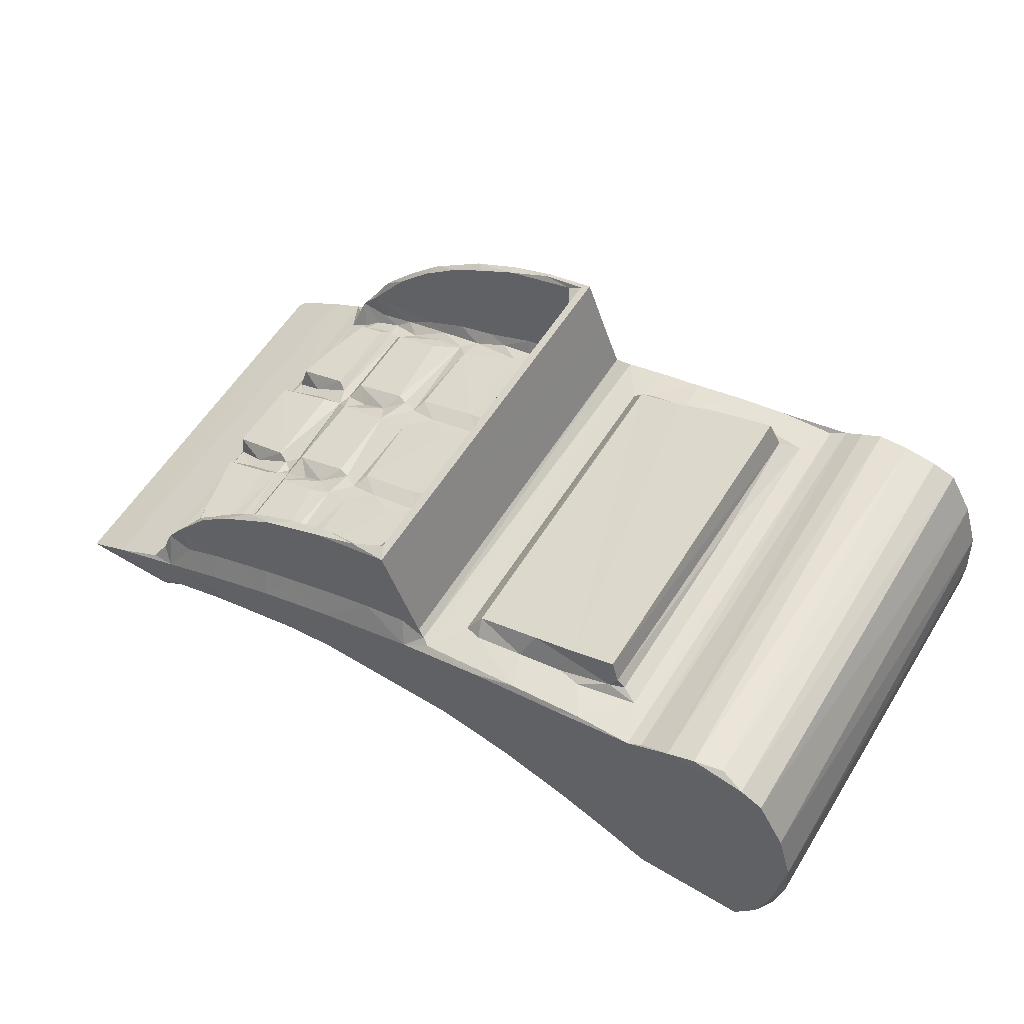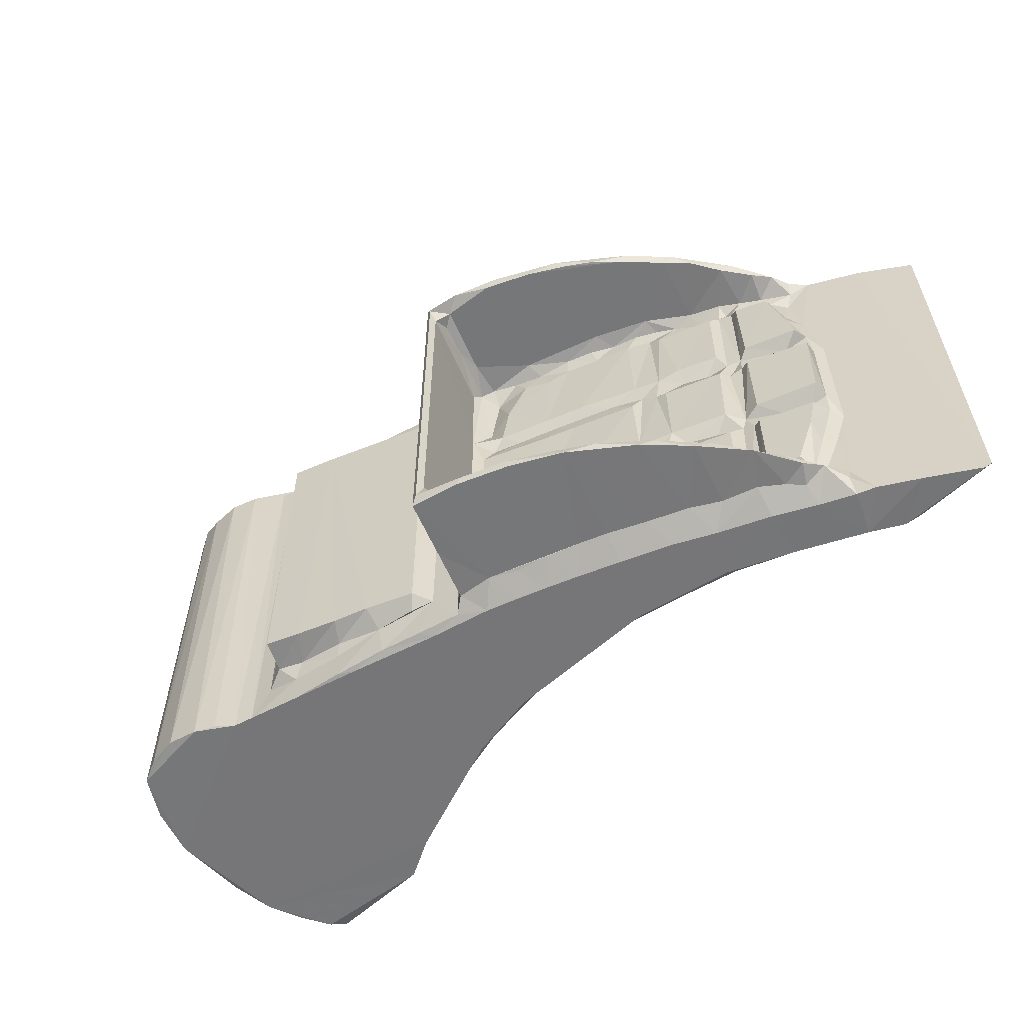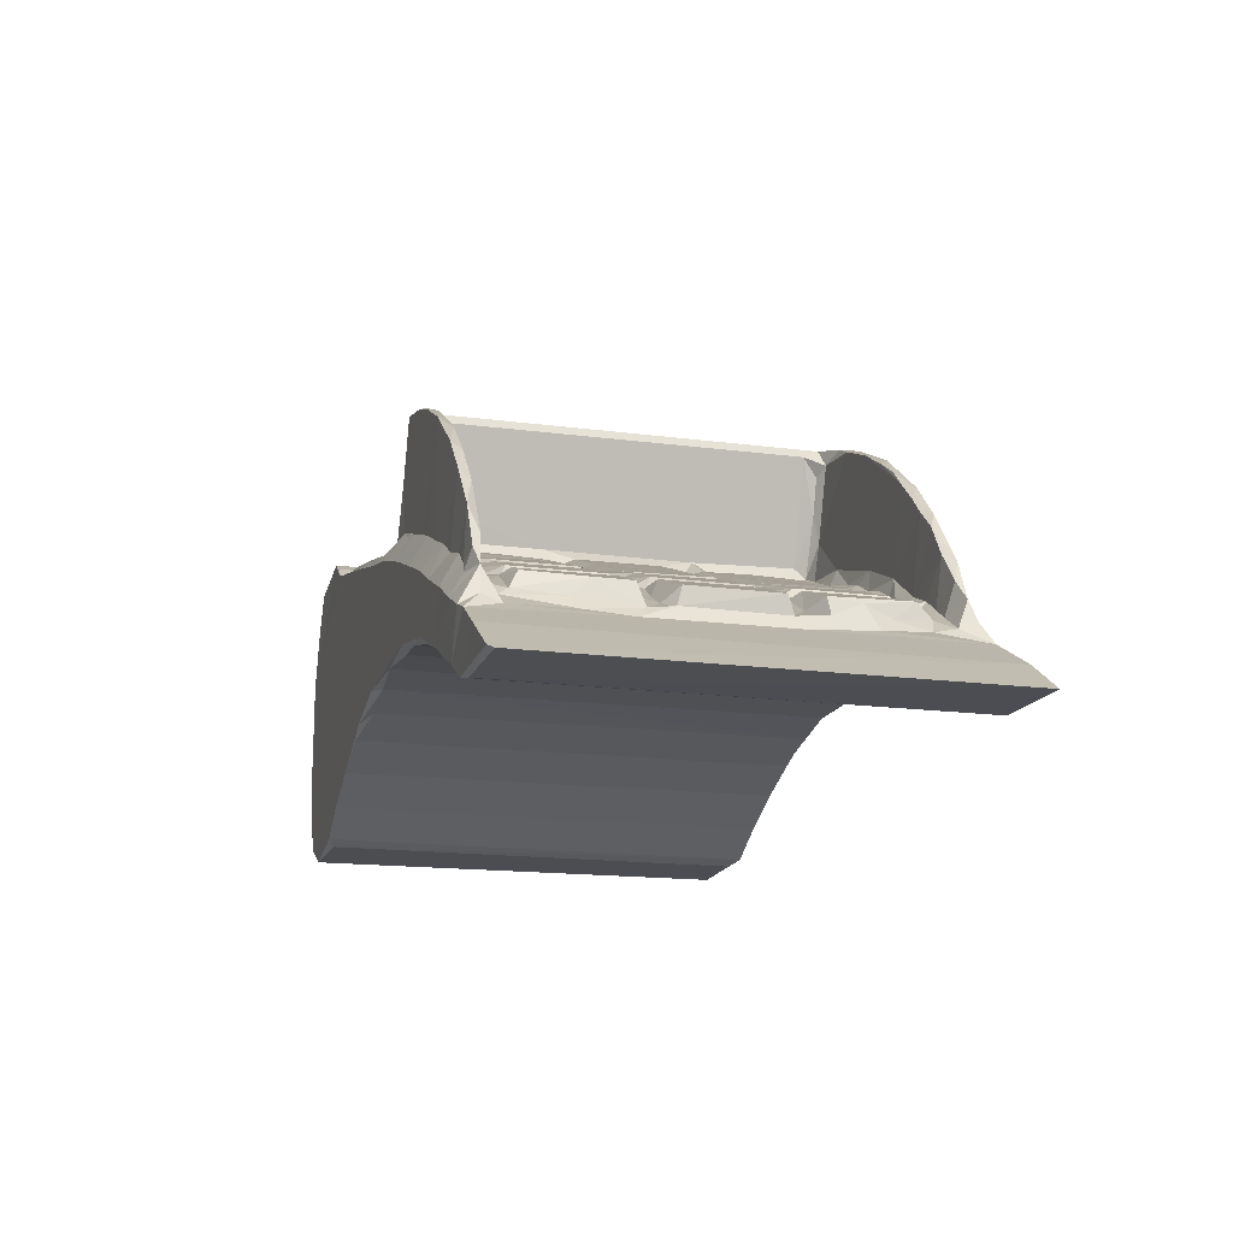
<metadata>
{"format":"obj","ext":"obj","renderer":"f3d","projection":"perspective","resolution":1024,"background":"white","views":[{"elev":58.4,"azim":-148.1,"up":"+Z"},{"elev":-56.9,"azim":43.4,"up":"+Y"},{"elev":-16.4,"azim":74.8,"up":"+Z"}]}
</metadata>
<code>
v -69.44 33.55 0.003005
v -69.53 33.52 0.1198
v -69.41 37.02 0.0007651
v -68.68 33.58 0.0007419
v -68.56 33.52 0.04029
v -68.7 37 -0.0002957
v -69.77 33.52 0.6456
v -69.66 33.52 0.3601
v -69.78 37.03 0.6789
v -69.83 33.55 0.9985
v -69.79 33.52 1.624
v -69.84 33.58 1.292
v -68.44 33.52 2.258
v -69.5 37.06 0.06369
v -69.84 37.03 1.055
v -69.82 37.06 1.477
v -68.21 33.52 0.2358
v -67.78 33.52 0.4273
v -67.85 33.52 2.109
v -67.13 33.52 0.6648
v -67.31 33.53 0.5847
v -68.56 37.05 0.03734
v -68.2 37.06 0.2409
v -67.76 37.06 0.4338
v -66.84 33.59 0.6957
v -66.53 33.52 0.7849
v -66.59 33.52 1.782
v -66.37 33.58 0.7623
v -65.87 33.54 0.786
v -66.1 33.52 1.669
v -65.6 33.52 1.509
v -67.3 37.03 0.587
v -66.81 37.04 0.7005
v -66.36 37 0.763
v -69.65 33.52 2.029
v -69.44 33.52 2.366
v -68.74 33.52 2.446
v -69.25 33.54 2.457
v -69 33.55 2.494
v -68.58 33.53 2.363
v -69.69 37.06 1.945
v -69.46 37.06 2.349
v -69.28 37.06 2.448
v -69.08 37 2.49
v -68.85 37.04 2.477
v -68.63 37.06 2.395
v -68.31 33.55 2.194
v -68.15 33.81 2.165
v -67.99 33.9 2.233
v -67.31 33.52 1.973
v -67.44 33.53 2.041
v -67.88 33.77 2.125
v -67.89 33.94 2.466
v -67.78 33.89 2.154
v -67.61 33.93 2.362
v -67.46 33.77 2.052
v -67.41 33.87 2.086
v -67.3 33.93 2.249
v -68.02 34.87 2.208
v -68.29 37.06 2.188
v -68.39 37.03 2.228
v -67.89 36.64 2.465
v -67.54 36.65 2.341
v -67.01 33.55 1.952
v -67.04 33.83 1.981
v -66.68 33.55 1.873
v -66.72 33.84 1.923
v -66.55 33.89 1.85
v -66.64 33.94 2.004
v -67.03 33.95 2.15
v -66.32 33.56 1.784
v -66.21 33.63 1.863
v -66.06 33.64 2.27
v -66.12 33.81 1.866
v -66.08 33.75 1.766
v -66.64 36.64 2.007
v -66.09 34.47 1.752
v -66.12 34.71 1.868
v -66.27 36.96 1.81
v -66.06 34.66 1.77
v -66.54 36.71 1.844
v -66.33 37.01 1.788
v -66.02 34.82 1.718
v -66.04 34.95 1.783
v -66.21 36.94 1.864
v -65.89 36.94 2.73
v -69.66 37.06 0.3674
v -69.74 37.06 0.6959
v -67.14 37.06 0.6594
v -65.27 37.06 1.4
v -65.88 37.03 0.7859
v -66.5 37.06 0.7933
v -66.12 37.06 1.688
v -68.02 36.65 2.209
v -68.15 36.71 2.165
v -67.96 36.66 2.288
v -67.61 37.06 2.034
v -67.82 37.03 2.11
v -66.84 37.06 1.879
v -67.9 36.69 2.194
v -67.65 36.78 2.088
v -67.47 36.73 2.061
v -67.18 36.64 2.203
v -67.19 37.03 1.995
v -66.05 35.63 1.788
v -66.13 35.89 1.861
v -66.12 36.72 1.88
v -66.1 36.81 1.79
v -67.09 36.75 1.983
v -66.68 36.75 1.889
v -66.04 36.94 1.857
v -65.24 33.52 0.7902
v -65.85 33.52 1.591
v -65.36 33.52 1.422
v -65.38 33.58 0.7632
v -64.91 33.54 0.6953
v -64.48 33.52 0.643
v -65.01 33.52 1.289
v -64.61 33.52 1.134
v -64.96 33.63 1.504
v -64.65 33.63 1.371
v -65.07 33.76 1.423
v -65.09 33.85 1.408
v -64.88 33.71 1.422
v -64.77 33.79 1.281
v -64.74 33.98 1.305
v -65.35 37.04 0.7597
v -64.72 34.64 1.295
v -64.85 37.04 0.6855
v -64.92 34.79 1.335
v -65.17 34.94 1.461
v -64.67 34.75 1.24
v -64.71 34.94 1.282
v -64.43 33.55 0.5816
v -63.96 33.52 0.4221
v -64.29 33.52 0.9805
v -64.34 33.63 1.245
v -64.55 33.71 1.312
v -64.64 33.88 1.23
v -64.37 33.76 1.137
v -64.36 33.85 1.108
v -64.38 33.98 1.169
v -64.1 33.63 1.114
v -63.94 33.64 1.644
v -63.94 33.73 0.978
v -64.19 33.72 1.128
v -64.08 33.84 0.9757
v -63.98 33.97 1.02
v -63.6 33.54 0.2647
v -63.88 33.52 0.8059
v -63.54 33.52 0.6368
v -63.94 37.05 0.417
v -63.42 33.52 0.1701
v -63.53 33.6 0.7984
v -63.57 33.77 0.7586
v -63.47 33.88 0.7083
v -63.43 33.8 0.6505
v -63.82 33.63 1.027
v -63.64 33.64 1.296
v -63.81 33.77 0.8706
v -63.92 33.93 0.9387
v -63.82 33.88 0.8966
v -63.52 33.71 1.067
v -63.86 33.71 1.538
v -63.65 33.63 0.8995
v -63.44 33.64 0.9498
v -63.62 33.72 0.8598
v -63.5 33.95 0.8404
v -63.74 33.95 0.9297
v -64.42 37.03 0.5808
v -64.44 34.65 1.192
v -64.53 34.69 1.197
v -63.98 34.65 1.018
v -64.35 34.81 1.099
v -64.44 34.96 1.187
v -64.54 35.67 1.198
v -64.44 35.63 1.19
v -64.12 34.8 0.9848
v -63.99 34.95 1.023
v -63.82 34.72 0.8927
v -63.91 34.76 0.9103
v -63.36 34.39 0.7889
v -63.74 34.67 0.9302
v -63.31 34.66 0.7688
v -63.53 37.02 0.2325
v -63.5 34.75 0.7254
v -63.6 34.83 0.765
v -63.87 34.87 0.9029
v -63.92 35.62 0.9399
v -63.97 35.63 1.018
v -63.82 35.7 0.8948
v -63.73 34.92 0.9268
v -63.25 34.94 0.7487
v -63.74 35.66 0.9291
v -63.17 33.53 0.03035
v -63.04 33.55 0.0004191
v -62.41 33.53 0.03166
v -62.37 33.57 0.002034
v -63.27 33.52 0.5167
v -63.13 33.53 0.46
v -63.34 33.67 0.8073
v -63.26 33.66 0.5966
v -63.27 33.81 0.5425
v -62.82 33.52 0.2828
v -63.2 34.64 0.5032
v -62.62 33.53 0.1578
v -62.38 37.04 0.0004989
v -63.26 37.06 0.07639
v -63.37 34.25 0.6563
v -63.29 34.32 0.55
v -63.27 34.71 0.587
v -63.38 34.83 0.6568
v -63.26 34.91 0.6095
v -63.26 35.68 0.6044
v -63.24 35.63 0.7419
v -62.78 37.05 0.2586
v -65.93 33.63 1.833
v -65.71 33.62 1.735
v -65.98 33.87 1.673
v -65.78 33.84 1.64
v -65.76 33.71 1.745
v -65.61 33.76 1.611
v -66.02 33.8 2.144
v -65.85 33.71 2.235
v -65.44 33.63 1.671
v -65.68 33.98 1.65
v -65.4 33.78 1.521
v -65.49 33.91 1.566
v -65.31 33.71 1.606
v -65.89 33.64 2.732
v -65.49 33.64 2.638
v -65.87 33.76 2.409
v -65.82 33.87 2.69
v -65.72 33.71 2.686
v -65.47 33.68 2.649
v -65.12 33.71 2.499
v -65.18 33.63 1.584
v -65.26 33.89 1.479
v -64.71 33.63 2.288
v -64.8 33.71 2.321
v -64.5 33.71 2.14
v -65.1 33.63 2.488
v -65.83 33.71 2.756
v -66.01 34.5 1.704
v -65.83 34.29 1.706
v -65.92 34.69 1.722
v -65.46 34.66 1.562
v -65.82 36.71 2.691
v -65.78 34.8 1.638
v -65.72 34.94 1.663
v -65.48 35.62 1.571
v -65.41 34.8 1.504
v -65.46 34.93 1.56
v -65.24 34.64 1.481
v -65.25 35.63 1.482
v -64.73 35.62 1.298
v -64.24 33.64 1.94
v -64.16 33.71 1.859
v -64.92 35.78 1.335
v -65.17 35.92 1.46
v -64.67 35.74 1.233
v -64.71 35.92 1.276
v -64.72 36.68 1.289
v -65.21 37.06 0.7811
v -64.61 37.06 1.142
v -64.71 37.06 0.6955
v -65.01 36.7 1.381
v -65.04 36.82 1.429
v -64.86 36.83 1.329
v -64.83 36.95 1.437
v -64.49 35.91 1.196
v -64.3 35.79 1.075
v -64.12 35.78 0.9851
v -63.93 35.82 0.9387
v -64.31 35.95 1.141
v -63.98 35.93 1.02
v -64.54 36.69 1.192
v -64.43 36.62 1.187
v -63.5 35.73 0.7252
v -63.47 35.82 0.7028
v -63.9 35.75 0.8885
v -63.82 35.84 0.8883
v -63.73 35.9 0.9261
v -63.31 35.92 0.7689
v -63.93 36.7 0.9349
v -63.82 36.69 0.894
v -63.98 36.62 1.019
v -63.74 36.64 0.9301
v -63.48 36.6 0.835
v -64.18 37.06 0.5139
v -64.63 36.82 1.262
v -64.47 36.86 1.311
v -64.46 36.82 1.171
v -64.53 36.95 1.316
v -64.31 36.8 1.087
v -64.12 36.76 0.9847
v -64.13 36.86 1.076
v -63.97 36.87 1.64
v -63.97 37.06 0.854
v -64.24 36.95 1.183
v -63.5 36.73 0.7184
v -63.56 36.83 0.7645
v -63.44 37.06 0.234
v -63.42 37.06 0.5817
v -63.62 36.95 0.8774
v -63.88 36.85 0.9723
v -63.88 36.77 0.8809
v -63.79 36.87 1.476
v -63.64 36.87 1.23
v -63.92 36.95 1.038
v -63.56 36.94 1.164
v -63.72 36.85 0.8647
v -63.47 36.88 0.9945
v -63.36 36.91 0.8408
v -63.08 37.02 0.001196
v -63.21 35.8 0.5074
v -63.28 35.93 0.6336
v -63.36 36.19 0.7564
v -63.3 36.28 0.5659
v -63.41 36.41 0.6759
v -63.39 36.67 0.606
v -63.2 37.03 0.4995
v -63.32 36.82 0.6236
v -63.3 36.96 0.6634
v -66 35.79 1.708
v -65.89 35.91 1.718
v -65.75 35.78 1.627
v -65.41 35.79 1.502
v -65.48 35.92 1.569
v -66.04 36.1 1.705
v -65.83 36.27 1.706
v -65.98 36.61 1.671
v -65.67 36.65 1.64
v -65.46 36.6 1.56
v -65.28 36.68 1.487
v -65.83 36.83 2.756
v -65.99 36.84 1.743
v -65.78 36.8 1.661
v -65.94 36.86 2.033
v -65.93 36.82 2.25
v -65.57 36.86 1.713
v -65.66 36.94 1.754
v -65.54 36.8 1.573
v -65.24 36.94 1.602
v -65.73 36.86 2.604
v -65.83 36.82 2.536
v -65.23 36.94 2.55
v -65.3 36.86 2.561
v -65.58 36.92 2.686
v -65.27 36.83 1.503
v -64.91 36.86 1.506
v -64.7 36.94 2.284
v -64.27 36.86 1.941
v -64.93 36.86 2.401
v -64.65 36.87 2.235
v -64.1 36.86 1.785
v -64.42 36.87 2.089
v -64.18 36.94 1.894
v -63.89 36.93 1.602
f 1 5 2
f 5 1 4
f 10 7 11
f 10 11 12
f 2 7 8
f 2 5 7
f 1 14 3
f 1 3 6
f 4 1 6
f 10 12 15
f 2 14 1
f 5 17 7
f 7 17 13
f 17 19 13
f 18 21 20
f 18 20 17
f 17 20 19
f 4 22 5
f 5 22 17
f 17 23 18
f 18 24 21
f 18 23 24
f 21 25 20
f 20 26 27
f 20 28 26
f 20 25 28
f 26 28 29
f 26 30 27
f 26 31 30
f 21 32 25
f 25 33 28
f 28 34 29
f 7 13 11
f 35 11 36
f 11 37 36
f 36 39 38
f 11 13 37
f 13 40 37
f 36 37 39
f 12 11 16
f 35 36 42
f 36 43 42
f 38 39 44
f 36 38 43
f 39 37 45
f 37 46 45
f 13 19 47
f 19 20 50
f 19 50 51
f 47 52 48
f 47 19 52
f 48 52 49
f 52 54 49
f 49 54 55
f 49 55 53
f 52 56 54
f 52 19 56
f 54 56 57
f 19 51 56
f 57 58 54
f 54 58 55
f 48 49 59
f 60 61 47
f 13 47 61
f 47 48 60
f 49 53 62
f 55 58 63
f 53 55 63
f 50 64 51
f 56 65 57
f 51 65 56
f 50 20 27
f 50 27 64
f 27 66 64
f 51 64 65
f 65 64 68
f 68 67 65
f 67 69 65
f 57 70 58
f 65 70 57
f 65 69 70
f 27 71 66
f 64 66 68
f 68 69 67
f 66 71 68
f 27 30 71
f 71 30 72
f 58 70 63
f 70 69 63
f 75 77 74
f 77 78 74
f 71 72 79
f 77 80 78
f 68 81 69
f 68 71 81
f 80 83 78
f 83 84 78
f 79 72 85
f 69 76 63
f 7 87 8
f 87 7 9
f 8 87 2
f 87 14 2
f 7 10 9
f 9 10 15
f 12 16 15
f 3 14 22
f 6 3 22
f 9 88 87
f 9 15 88
f 15 16 88
f 14 87 88
f 14 88 22
f 4 6 22
f 17 22 23
f 24 32 21
f 22 88 23
f 24 89 32
f 23 88 24
f 32 33 25
f 33 34 28
f 32 89 33
f 24 88 89
f 88 92 89
f 92 88 90
f 89 92 33
f 33 92 34
f 34 92 91
f 11 35 41
f 16 11 41
f 35 42 41
f 38 44 43
f 44 39 45
f 16 41 88
f 42 43 41
f 88 41 46
f 46 41 43
f 43 45 46
f 44 45 43
f 37 40 46
f 48 59 94
f 60 48 95
f 48 94 95
f 13 46 40
f 59 96 94
f 59 49 96
f 49 62 96
f 53 63 62
f 46 60 88
f 88 60 97
f 13 61 46
f 46 61 60
f 97 60 98
f 88 97 99
f 94 100 95
f 94 96 100
f 60 95 98
f 95 100 101
f 95 101 98
f 96 62 63
f 100 102 101
f 100 96 63
f 102 100 103
f 100 63 103
f 101 104 98
f 102 104 101
f 97 98 104
f 63 76 103
f 81 76 69
f 84 105 78
f 105 106 78
f 71 79 82
f 72 86 85
f 81 71 82
f 106 108 107
f 109 104 102
f 97 104 99
f 109 76 110
f 109 110 104
f 110 82 104
f 104 82 99
f 102 103 109
f 109 103 76
f 81 110 76
f 81 82 110
f 90 88 93
f 88 99 93
f 93 99 82
f 82 79 93
f 79 85 111
f 79 111 93
f 29 112 26
f 31 113 30
f 26 112 31
f 31 112 114
f 29 115 112
f 116 117 112
f 112 115 116
f 112 118 114
f 112 119 118
f 112 117 119
f 125 122 124
f 122 125 123
f 123 125 126
f 115 129 116
f 131 130 133
f 134 117 116
f 134 135 117
f 119 121 118
f 125 124 138
f 125 139 126
f 125 140 139
f 125 138 140
f 140 141 139
f 139 141 142
f 119 117 136
f 119 136 137
f 119 137 121
f 136 143 137
f 137 143 144
f 145 140 146
f 145 147 140
f 141 140 147
f 140 138 146
f 141 148 142
f 141 147 148
f 117 150 136
f 135 150 117
f 135 151 150
f 152 149 135
f 149 153 135
f 135 153 151
f 155 157 156
f 136 158 143
f 150 158 136
f 143 158 159
f 143 159 144
f 145 160 147
f 160 162 161
f 147 160 161
f 147 161 148
f 145 146 163
f 163 146 164
f 150 151 165
f 151 154 165
f 150 165 158
f 154 166 165
f 165 166 159
f 158 165 159
f 166 163 159
f 160 155 162
f 160 167 155
f 160 145 167
f 162 168 169
f 155 156 162
f 162 156 168
f 145 163 167
f 163 164 159
f 116 170 134
f 139 142 171
f 139 171 172
f 126 132 128
f 126 139 132
f 139 172 132
f 132 130 128
f 130 132 133
f 132 175 133
f 132 172 175
f 172 174 175
f 133 175 176
f 176 175 177
f 172 171 174
f 178 174 173
f 171 173 174
f 174 179 175
f 174 178 179
f 134 152 135
f 148 171 142
f 161 162 180
f 161 180 181
f 161 173 148
f 161 181 173
f 148 173 171
f 162 169 183
f 168 182 169
f 162 183 180
f 169 182 183
f 183 182 184
f 149 185 153
f 149 152 185
f 178 173 181
f 178 181 179
f 181 188 179
f 188 190 179
f 188 189 190
f 189 188 191
f 180 186 187
f 180 183 186
f 187 188 180
f 181 180 188
f 187 192 188
f 186 183 184
f 187 193 192
f 188 194 191
f 188 192 194
f 192 193 194
f 196 197 195
f 196 198 197
f 199 153 200
f 153 199 151
f 151 199 201
f 199 200 202
f 199 202 201
f 203 157 201
f 155 201 157
f 202 200 203
f 203 201 202
f 195 204 153
f 153 204 200
f 195 197 204
f 154 151 201
f 154 201 166
f 155 167 201
f 167 163 201
f 201 163 166
f 197 206 204
f 204 206 198
f 206 197 198
f 195 153 208
f 196 207 198
f 157 209 156
f 157 210 209
f 200 205 203
f 203 205 210
f 157 203 210
f 210 205 211
f 210 211 209
f 209 211 182
f 211 184 182
f 200 204 205
f 156 209 182
f 156 182 168
f 186 184 211
f 186 211 212
f 187 186 212
f 211 205 213
f 212 211 213
f 212 213 193
f 213 205 214
f 213 215 193
f 187 212 193
f 204 198 216
f 30 113 217
f 30 217 72
f 217 113 218
f 75 220 219
f 75 221 220
f 222 220 221
f 75 74 223
f 75 223 224
f 75 224 221
f 113 31 218
f 218 31 225
f 218 225 217
f 220 226 219
f 222 226 220
f 222 221 229
f 227 228 222
f 227 222 229
f 222 228 226
f 72 217 73
f 223 232 224
f 232 223 233
f 232 233 234
f 73 217 230
f 217 231 230
f 232 234 224
f 224 234 236
f 234 235 236
f 31 114 225
f 114 120 237
f 118 120 114
f 114 237 225
f 225 237 217
f 122 238 227
f 122 227 229
f 122 123 238
f 123 126 238
f 229 221 224
f 118 121 120
f 237 120 239
f 122 229 124
f 229 241 124
f 229 240 241
f 217 237 242
f 217 242 231
f 237 239 242
f 231 242 235
f 224 240 229
f 224 236 240
f 235 242 236
f 242 239 236
f 236 239 240
f 234 233 243
f 230 235 243
f 230 231 235
f 243 235 234
f 219 245 244
f 219 226 245
f 219 77 75
f 219 244 77
f 77 244 80
f 244 246 80
f 244 245 246
f 247 246 245
f 228 247 226
f 226 247 245
f 74 78 223
f 223 78 233
f 246 249 83
f 246 83 80
f 83 250 84
f 83 249 250
f 84 250 105
f 78 106 248
f 250 251 105
f 246 247 249
f 249 247 252
f 249 252 250
f 250 252 253
f 253 251 250
f 72 73 86
f 73 230 86
f 227 238 247
f 228 227 247
f 247 238 254
f 238 126 254
f 126 128 254
f 247 254 252
f 253 252 131
f 254 130 252
f 252 130 131
f 253 255 251
f 253 131 255
f 256 255 131
f 254 128 130
f 233 248 243
f 120 121 239
f 121 257 239
f 138 124 164
f 121 137 257
f 137 144 257
f 164 124 258
f 124 241 258
f 239 257 241
f 240 239 241
f 258 241 257
f 257 144 258
f 138 164 146
f 258 144 164
f 144 159 164
f 29 127 115
f 29 91 127
f 34 91 29
f 260 259 262
f 115 127 129
f 91 92 264
f 91 264 127
f 264 92 265
f 127 266 129
f 92 90 265
f 267 263 269
f 267 269 268
f 127 264 266
f 264 265 266
f 90 270 265
f 134 170 152
f 131 133 256
f 176 261 133
f 133 261 256
f 261 259 256
f 259 261 262
f 261 271 262
f 261 176 271
f 176 272 271
f 176 177 272
f 271 272 275
f 273 272 190
f 177 190 272
f 272 276 275
f 272 273 276
f 116 129 170
f 262 271 277
f 271 278 277
f 260 262 263
f 262 277 263
f 271 275 278
f 175 179 190
f 190 177 175
f 273 190 274
f 274 276 273
f 189 191 281
f 189 281 190
f 274 190 281
f 281 282 274
f 191 194 279
f 191 279 282
f 281 191 282
f 282 279 280
f 282 280 283
f 280 284 283
f 274 282 285
f 285 282 286
f 275 276 287
f 274 287 276
f 274 285 287
f 275 287 278
f 282 283 288
f 282 288 286
f 289 288 283
f 170 129 290
f 129 266 290
f 170 290 152
f 277 291 263
f 269 263 291
f 269 291 292
f 277 293 291
f 291 293 292
f 265 270 294
f 295 296 297
f 277 295 293
f 277 278 295
f 293 295 292
f 295 278 296
f 296 278 287
f 295 297 292
f 297 298 292
f 290 266 299
f 266 265 299
f 299 265 300
f 265 294 300
f 185 152 303
f 290 304 152
f 290 299 304
f 152 304 303
f 296 306 297
f 296 285 306
f 285 286 307
f 285 296 287
f 307 306 285
f 297 308 298
f 306 309 297
f 297 309 308
f 299 300 310
f 299 310 305
f 310 300 311
f 286 301 312
f 307 312 306
f 307 286 312
f 306 312 309
f 286 288 289
f 286 289 301
f 301 302 312
f 312 302 313
f 309 311 308
f 312 313 309
f 309 313 311
f 299 305 304
f 305 314 304
f 305 310 311
f 195 208 315
f 195 315 196
f 196 315 207
f 214 205 316
f 213 214 215
f 153 185 208
f 279 215 214
f 279 214 280
f 316 317 214
f 214 317 280
f 280 317 284
f 204 216 205
f 194 193 215
f 279 194 215
f 317 319 318
f 317 316 319
f 318 319 320
f 320 321 301
f 320 319 321
f 319 316 322
f 322 321 319
f 316 205 322
f 205 216 322
f 284 289 283
f 284 318 289
f 317 318 284
f 318 320 289
f 320 301 289
f 315 208 207
f 321 323 301
f 301 323 302
f 321 322 323
f 323 322 324
f 323 324 314
f 208 185 303
f 303 304 216
f 322 304 324
f 303 216 208
f 304 322 216
f 302 323 314
f 302 314 313
f 304 314 324
f 314 305 311
f 314 311 313
f 208 216 207
f 198 207 216
f 325 327 326
f 105 325 106
f 106 325 326
f 325 105 327
f 105 251 327
f 327 251 328
f 327 328 329
f 326 327 329
f 330 331 332
f 106 326 330
f 326 331 330
f 332 331 333
f 332 108 330
f 106 330 108
f 326 329 331
f 331 329 334
f 331 334 333
f 78 248 233
f 106 107 248
f 251 255 328
f 329 328 260
f 255 259 328
f 328 259 260
f 255 256 259
f 329 260 335
f 260 263 335
f 335 334 329
f 230 243 86
f 86 243 336
f 248 336 243
f 332 338 337
f 332 333 338
f 332 337 108
f 337 339 108
f 107 108 340
f 108 339 340
f 337 338 341
f 337 341 339
f 111 342 93
f 333 343 338
f 338 343 341
f 334 343 333
f 342 90 93
f 342 344 90
f 107 340 248
f 339 345 340
f 248 340 346
f 340 345 346
f 346 345 248
f 85 347 111
f 85 86 347
f 339 348 345
f 339 341 348
f 345 348 349
f 111 347 342
f 343 334 335
f 343 335 350
f 343 350 341
f 335 267 350
f 350 267 268
f 350 268 351
f 350 351 341
f 342 352 344
f 335 263 267
f 268 269 351
f 351 292 353
f 351 354 341
f 351 353 354
f 354 353 355
f 90 344 270
f 341 354 348
f 342 347 352
f 349 348 347
f 348 354 347
f 352 347 354
f 248 345 336
f 345 349 336
f 336 349 86
f 347 86 349
f 269 292 351
f 292 356 353
f 353 357 355
f 344 352 358
f 292 298 356
f 356 358 353
f 294 270 311
f 270 358 311
f 270 344 358
f 294 311 300
f 354 355 352
f 355 357 352
f 353 358 357
f 358 352 357
f 298 308 359
f 298 359 356
f 311 358 359
f 359 358 356
f 359 308 311

</code>
